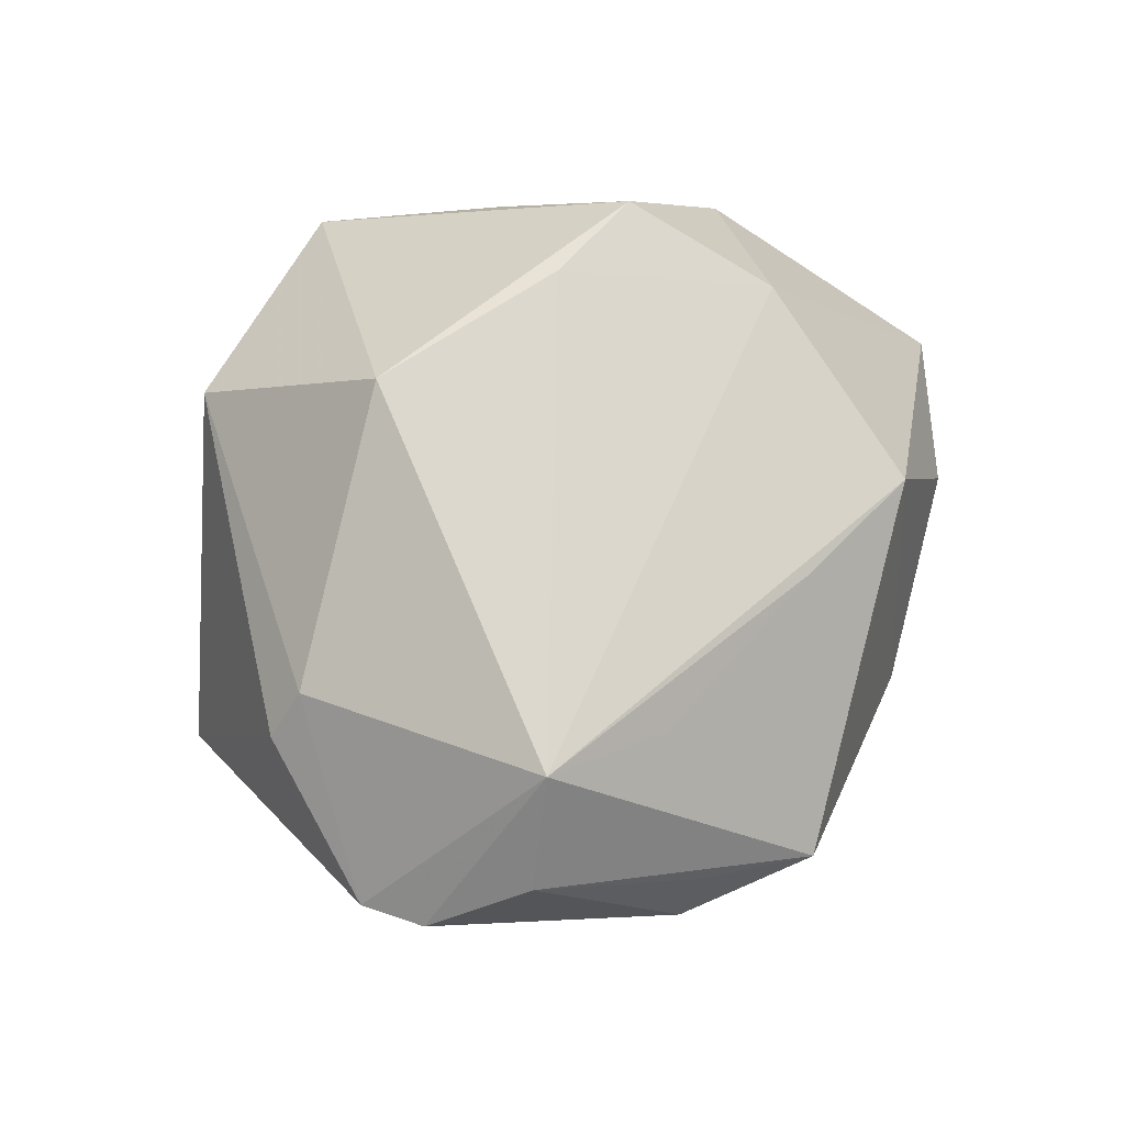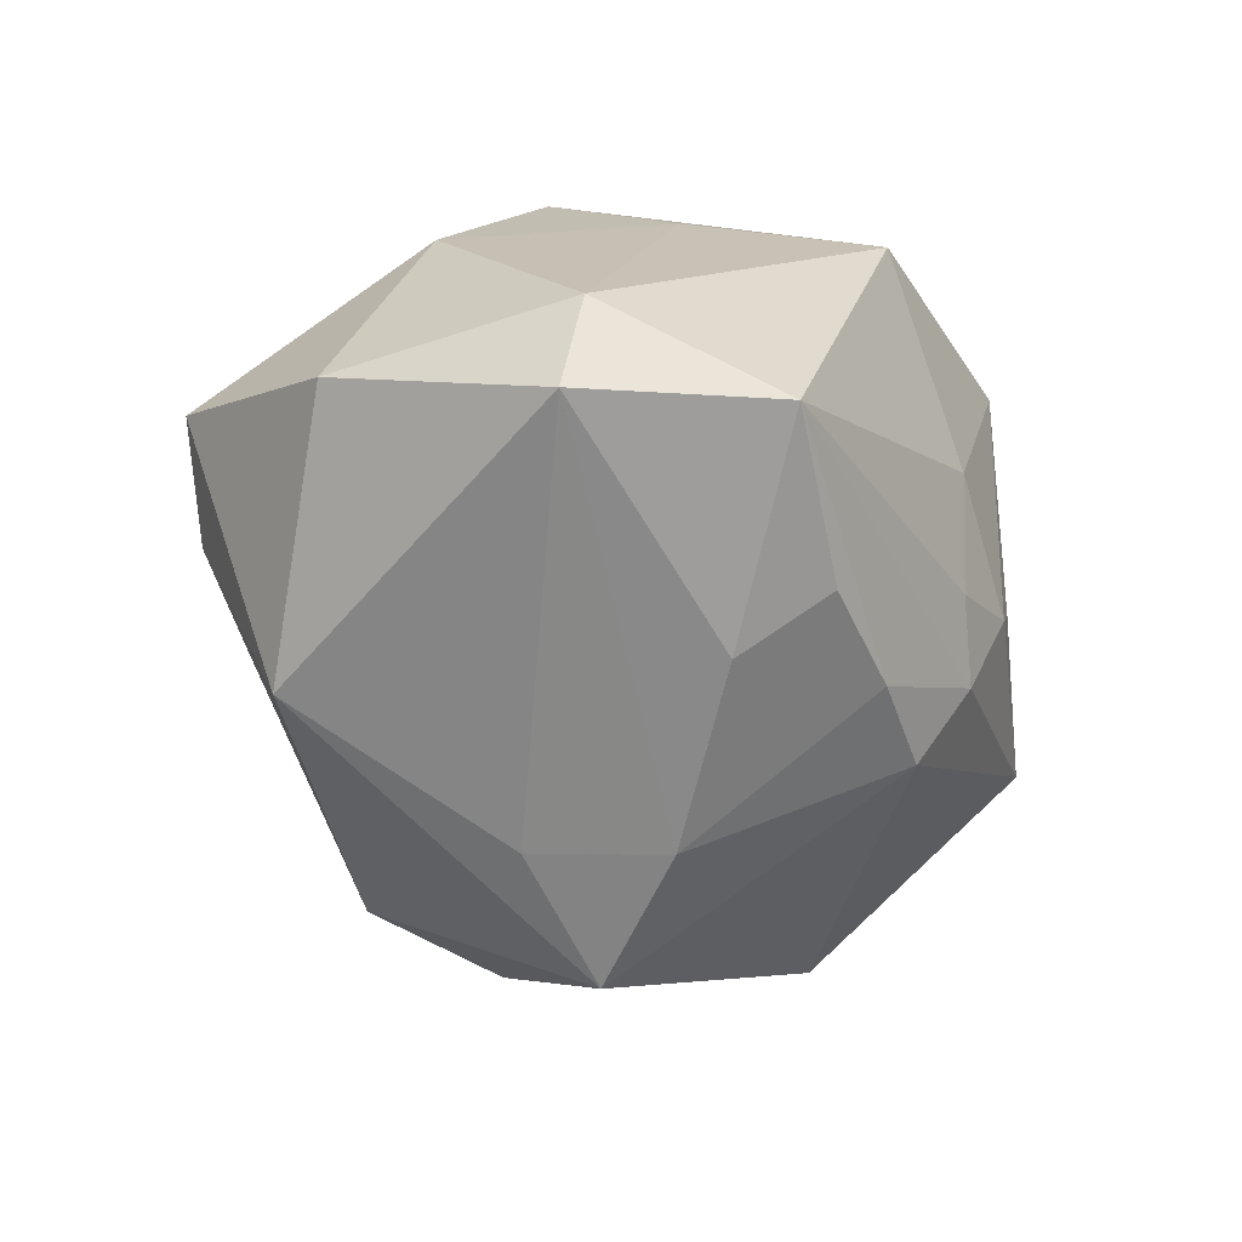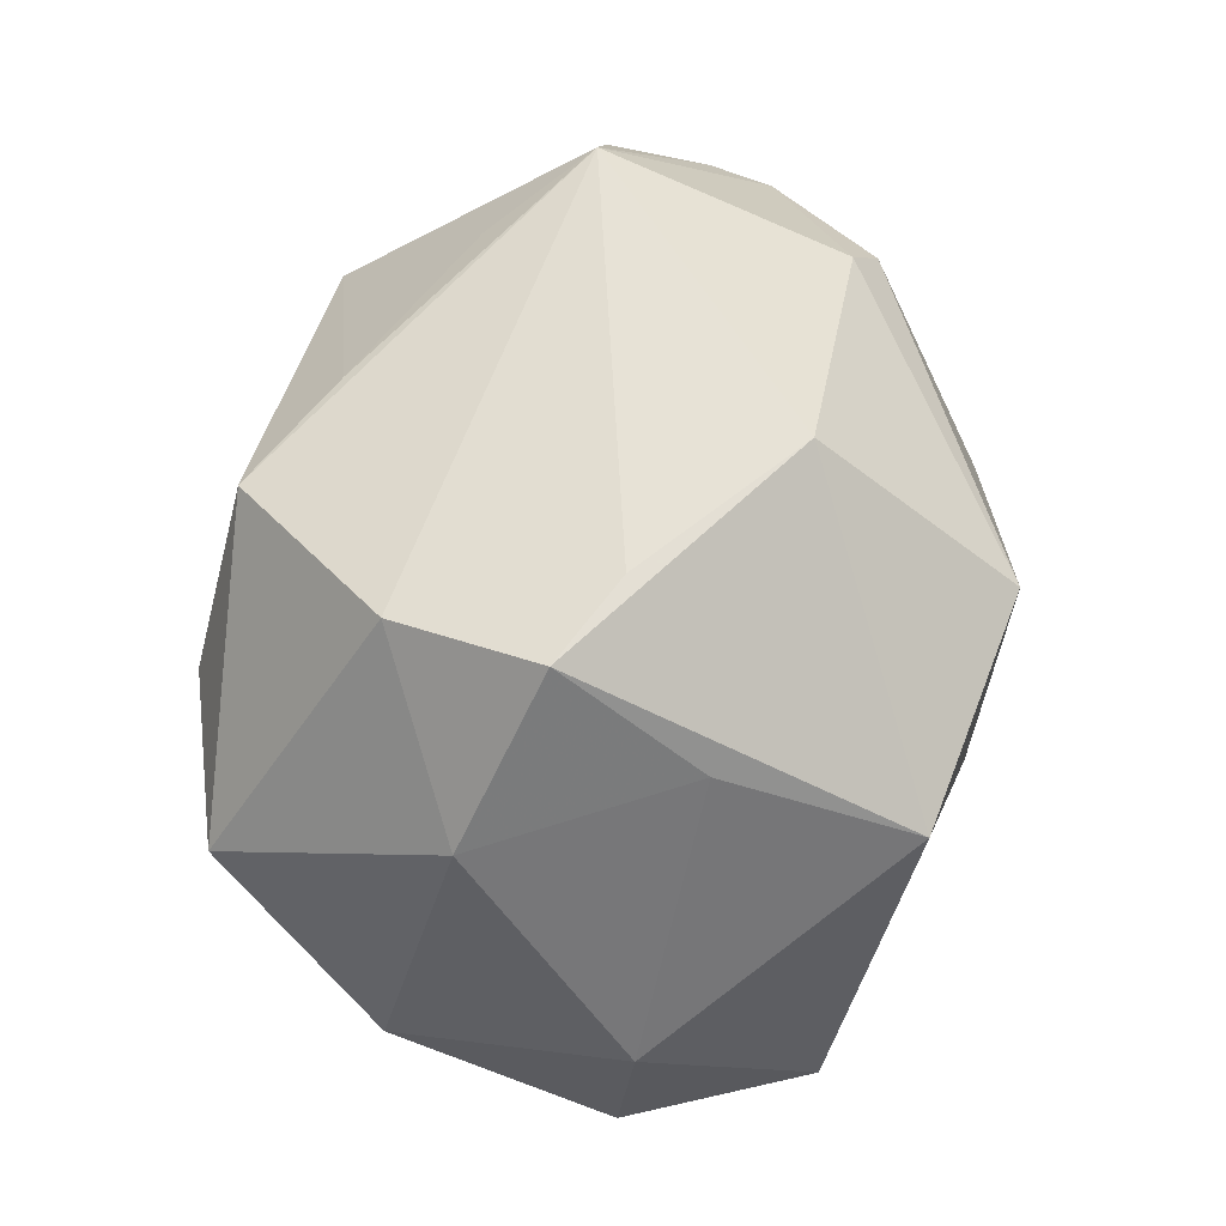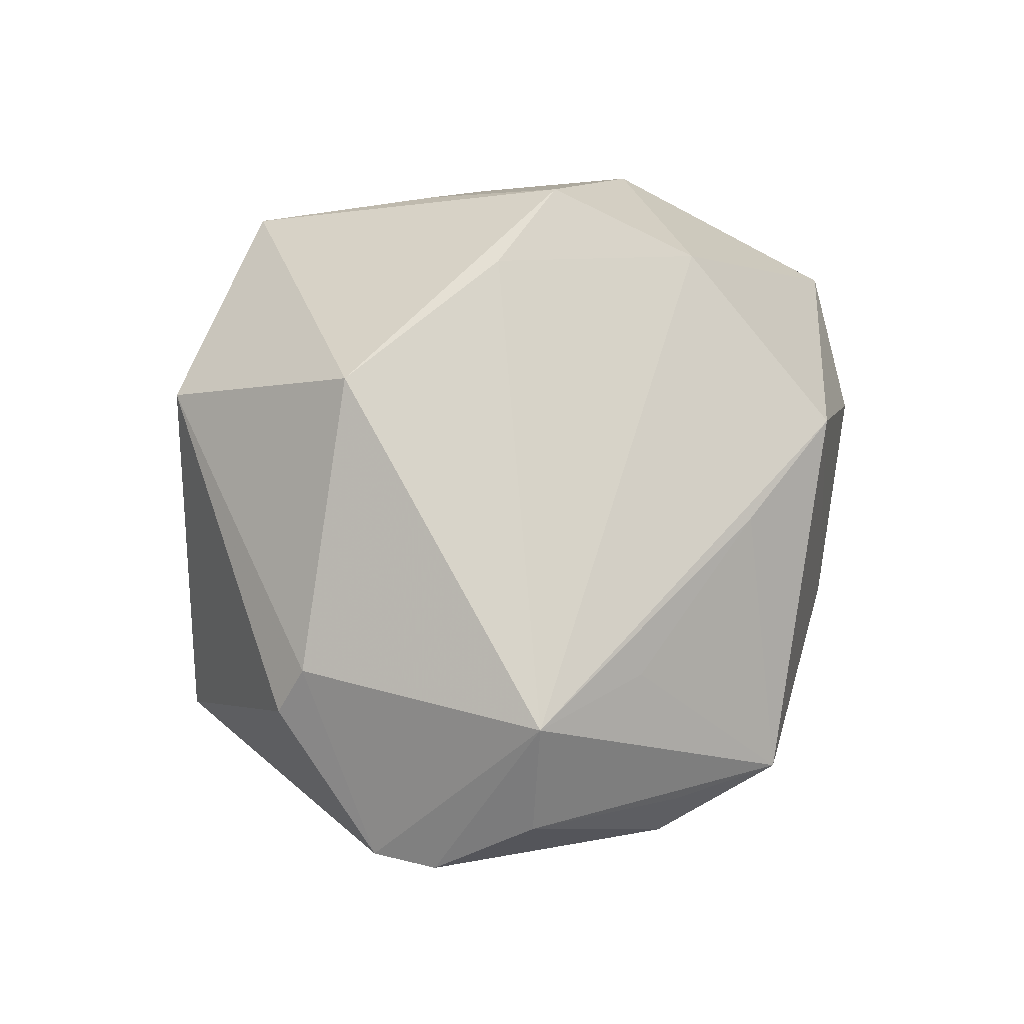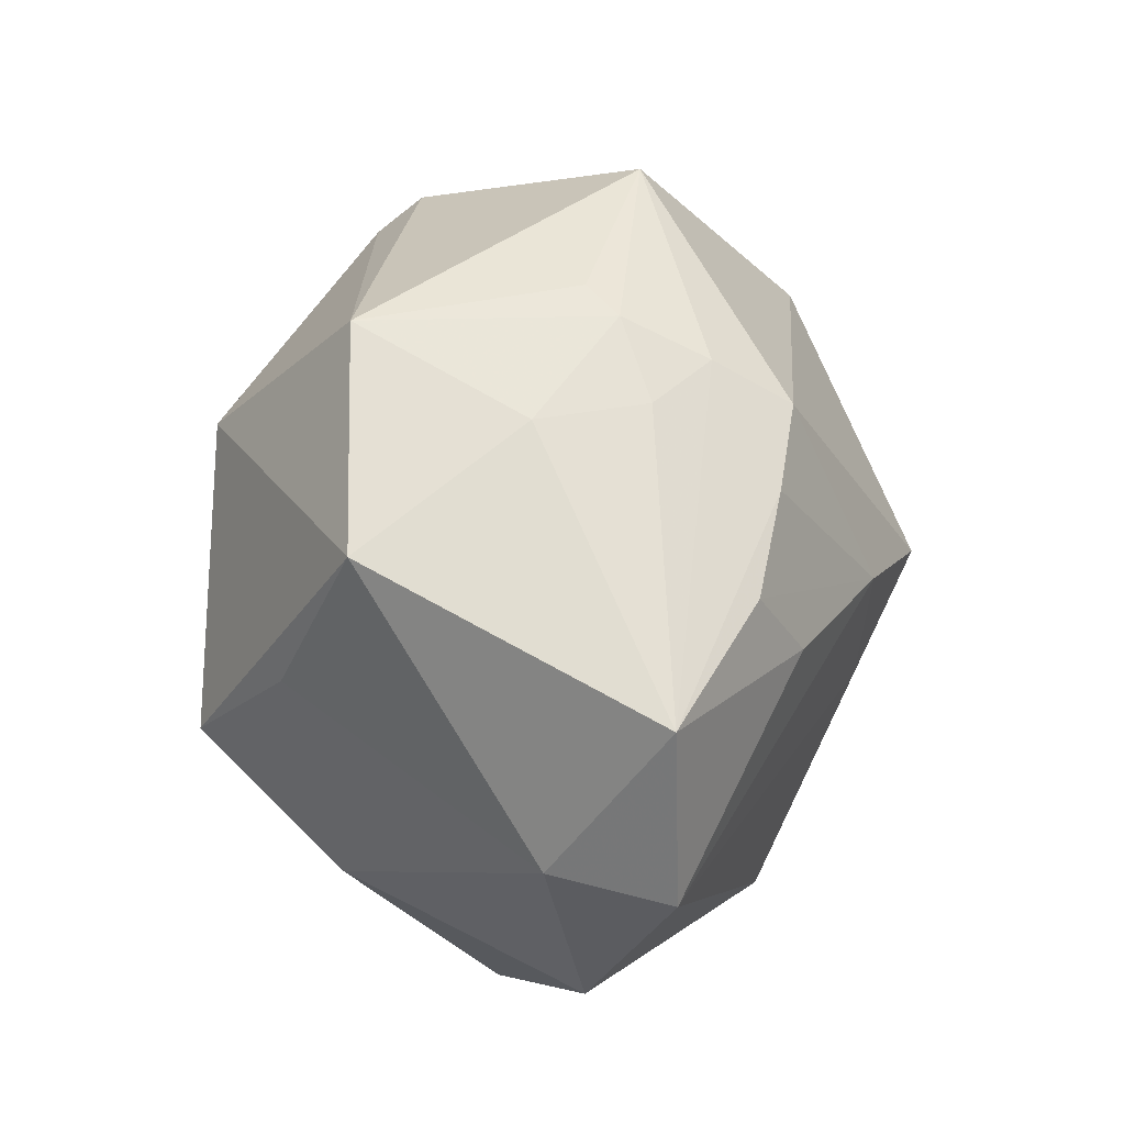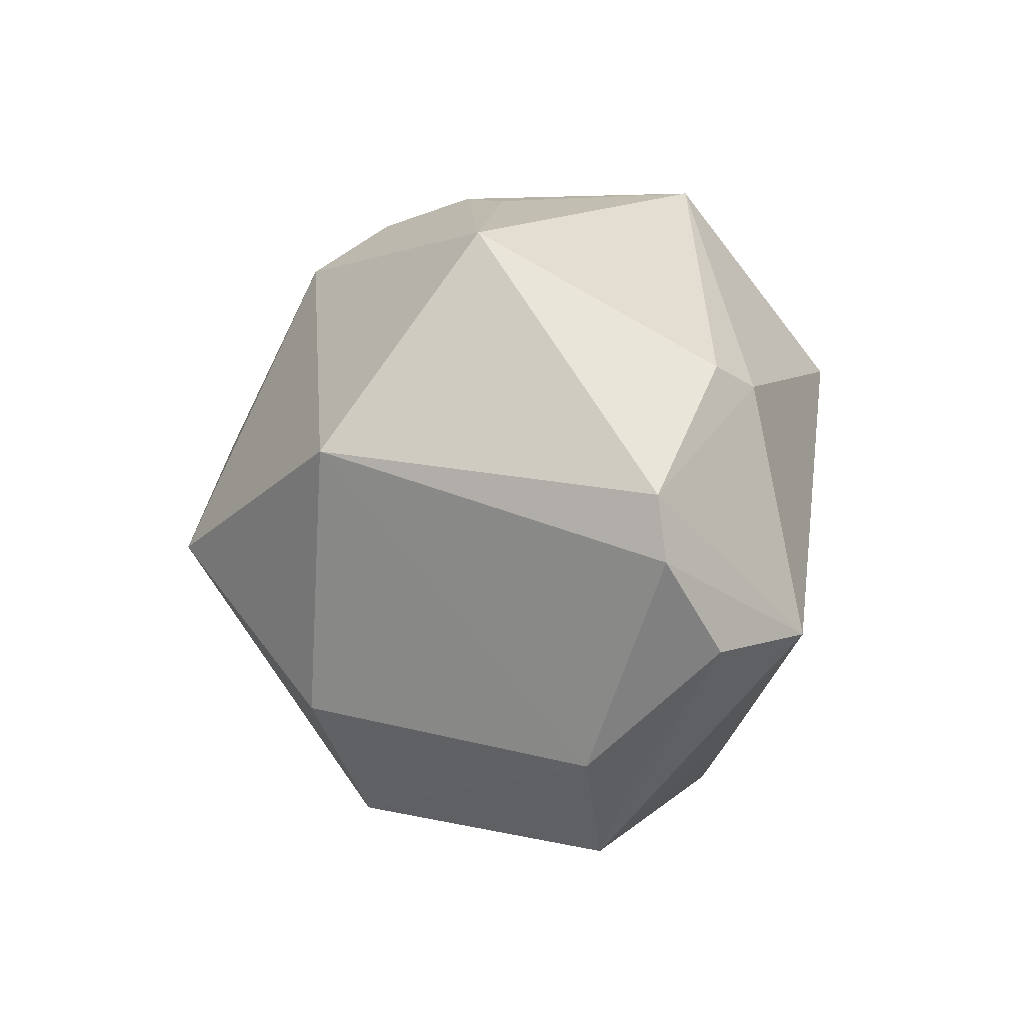
<metadata>
{"format":"obj","ext":"obj","renderer":"f3d","projection":"perspective","resolution":1024,"background":"white","views":[{"elev":56.4,"azim":-76.1,"up":"+Z"},{"elev":-33.8,"azim":106.1,"up":"+Z"},{"elev":71.1,"azim":99.6,"up":"+Z"},{"elev":60.0,"azim":-82.4,"up":"+Z"},{"elev":52.9,"azim":87.9,"up":"+Y"},{"elev":8.8,"azim":-102.0,"up":"+Y"}]}
</metadata>
<code>
v -0.05111 0.001715 0.003972
v -0.03008 0.01177 -0.02979
v -0.01221 -0.02899 0.02276
v -0.008056 0.01729 0.03587
v -0.03161 -0.0188 0.01933
v 0.01108 -0.00662 -0.03472
v -0.04069 -0.02275 -0.002003
v 0.04145 0.02818 -0.01126
v 0.02428 -0.03606 -0.00287
v -0.002859 0.03873 -0.0079
v -0.02172 -0.01918 -0.03007
v -0.00269 0.03928 0.0197
v 0.0021 0.02982 -0.02595
v -0.01668 -0.03289 -0.0228
v 0.02467 0.01746 -0.02582
v -0.05004 0.008786 0.003293
v 0.03344 -0.009496 0.0232
v 0.009816 0.03764 0.001545
v 0.007028 0.0364 -0.01072
v -0.03563 0.01846 0.01828
v 0.00112 -0.03656 0.02395
v -0.007535 0.03852 -0.004572
v 0.03132 -0.009289 -0.02175
v 0.04574 0.009754 0.001685
v 0.01059 -0.03662 -0.006203
v 0.04615 -0.01547 -0.002622
v 0.02356 0.03388 0.01999
v -0.003029 -0.00296 -0.04253
v 0.04942 0.008629 -0.01161
v -0.04792 -0.008904 0.01108
v 0.01478 -0.03991 0.006634
v -0.03252 -0.0351 0.001668
v 0.01515 -0.019 0.03365
v 0.01875 -0.002676 0.03867
v 0.02693 -0.02607 -0.02326
v 0.01313 0.02934 -0.02371
v -0.02742 0.03554 -0.01141
v -0.03849 0.02108 0.01307
v 0.03316 -0.0349 0.006846
v 0.008622 0.002494 0.03769
v -0.004813 -0.03925 -0.0052
v 0.02351 0.01284 0.02833
v 0.008734 0.007814 -0.0358
v -0.0413 -0.008771 0.02261
v 0.0005041 0.03536 -0.01728
v -0.03908 -0.02451 0.003999
v 0.02543 0.0275 -0.02065
f 11 2 28
f 28 14 11
f 14 41 32
f 22 12 10
f 10 37 22
f 22 37 12
f 12 37 38
f 31 41 9
f 34 33 17
f 44 30 32
f 1 30 44
f 7 11 14
f 14 32 7
f 1 2 7
f 2 11 7
f 7 30 1
f 21 41 31
f 21 32 41
f 3 32 21
f 21 44 3
f 33 44 21
f 10 12 18
f 28 2 13
f 2 37 13
f 16 38 37
f 16 2 1
f 16 37 2
f 1 44 16
f 25 41 14
f 25 9 41
f 35 14 28
f 35 25 14
f 9 25 35
f 24 17 26
f 40 33 34
f 40 44 33
f 34 4 40
f 4 44 40
f 5 32 3
f 3 44 5
f 5 44 32
f 20 44 4
f 20 4 12
f 12 38 20
f 38 16 20
f 20 16 44
f 32 30 46
f 46 7 32
f 30 7 46
f 34 17 42
f 42 17 24
f 8 18 27
f 27 18 12
f 24 8 27
f 27 42 24
f 12 4 27
f 27 4 34
f 34 42 27
f 10 18 19
f 19 18 8
f 45 37 10
f 45 13 37
f 10 19 45
f 45 19 8
f 39 26 17
f 39 17 33
f 31 9 39
f 39 21 31
f 33 21 39
f 9 35 39
f 35 26 39
f 8 15 47
f 6 35 28
f 29 15 8
f 29 26 35
f 29 8 24
f 24 26 29
f 36 45 8
f 8 47 36
f 13 45 36
f 43 6 28
f 15 29 43
f 43 29 6
f 28 13 43
f 13 36 43
f 43 47 15
f 43 36 47
f 35 6 23
f 23 29 35
f 6 29 23

</code>
